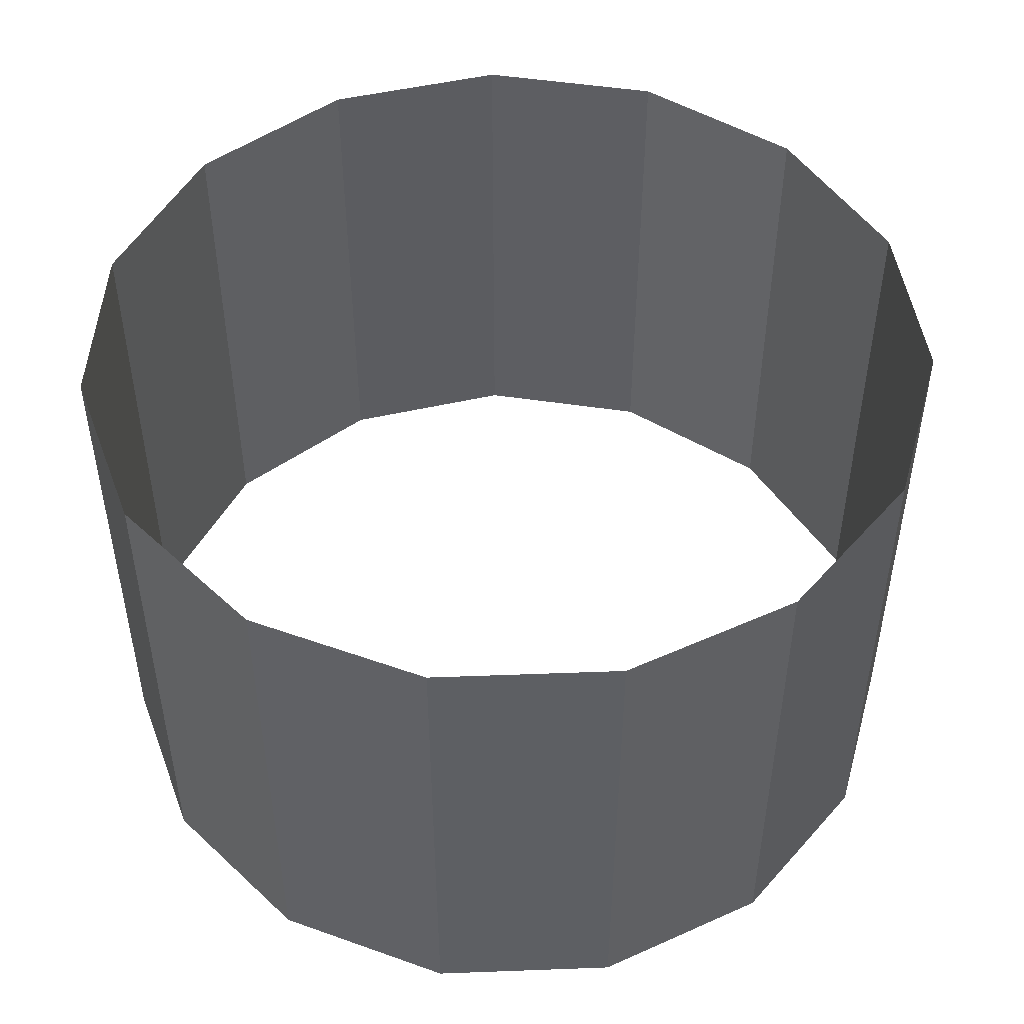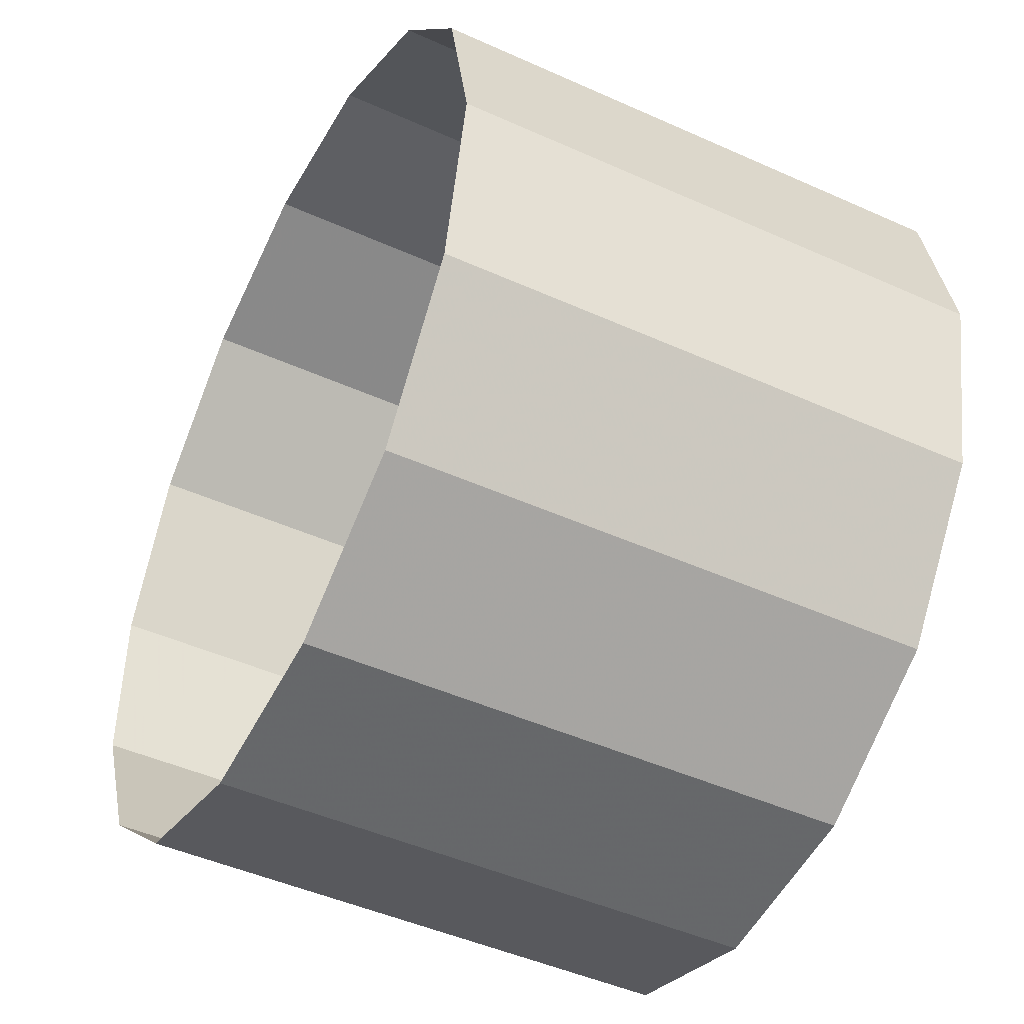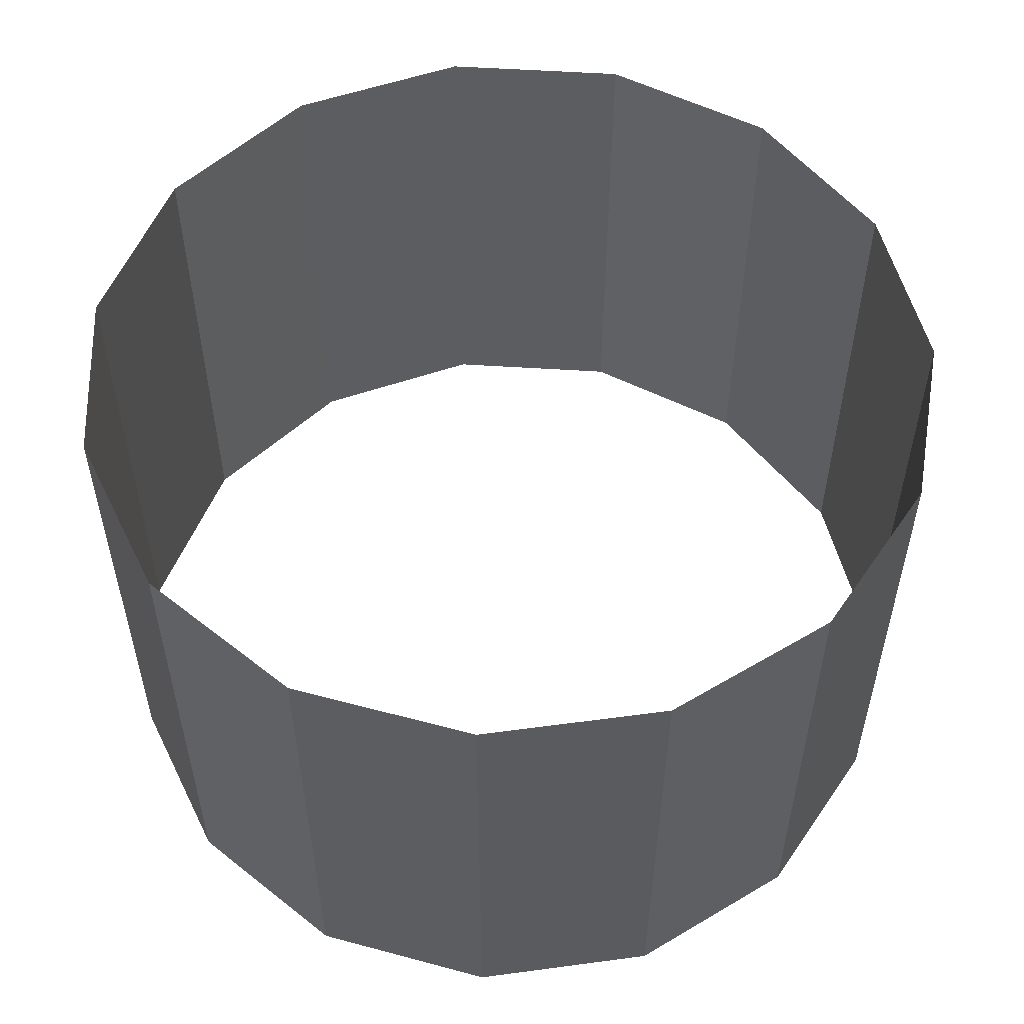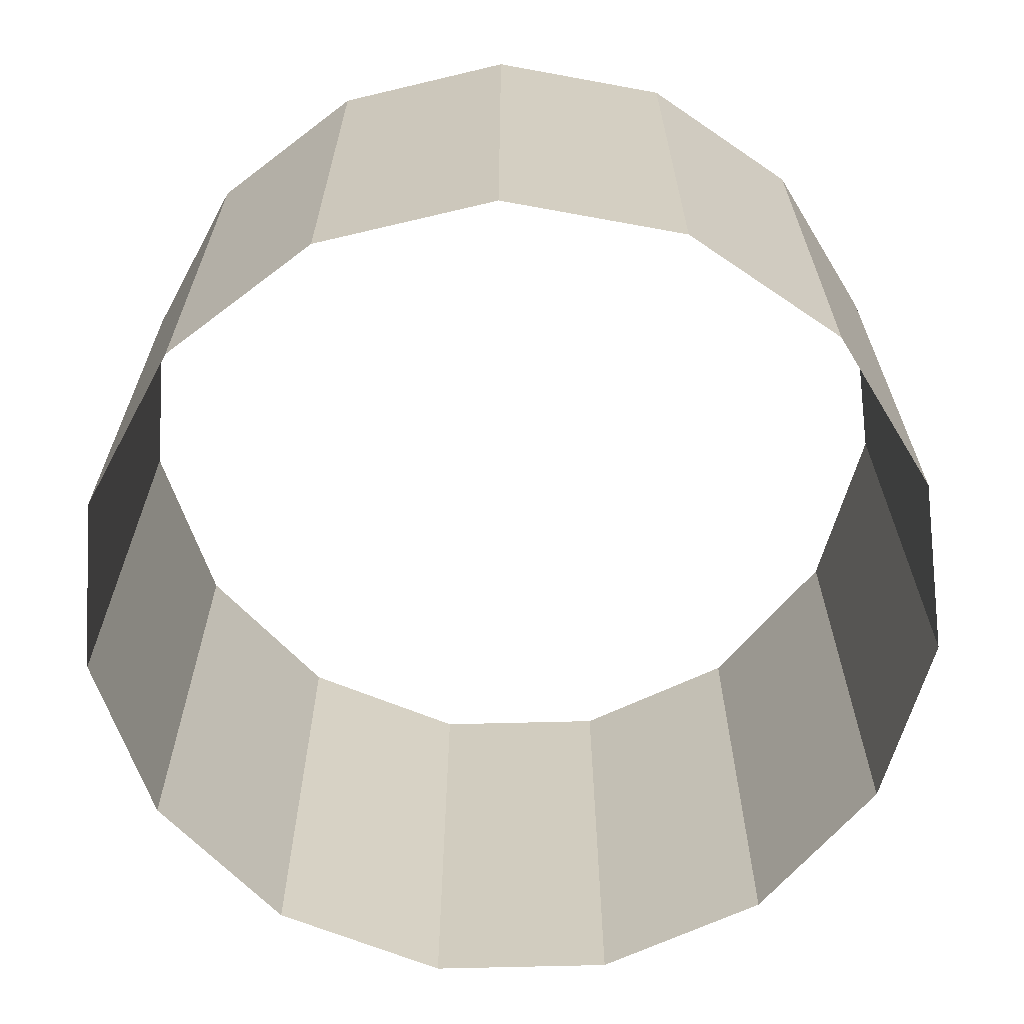
<metadata>
{"format":"obj","ext":"obj","renderer":"f3d","projection":"perspective","resolution":1024,"background":"white","views":[{"elev":49.1,"azim":3.6,"up":"+Y"},{"elev":-46.7,"azim":62.9,"up":"+Z"},{"elev":54.6,"azim":-50.1,"up":"+Y"},{"elev":-65.5,"azim":-76.5,"up":"+Y"}]}
</metadata>
<code>
v 0.9065 -0.4006 -0.4631
v 0.6621 -0.4006 -0.7995
v 0.3019 -0.4006 -1.007
v -0.1116 -0.4006 -1.051
v -0.5071 -0.4006 -0.9224
v -0.8161 -0.4006 -0.6442
v -0.9852 -0.4006 -0.2643
v -0.9852 -0.4006 0.1515
v -0.8161 -0.4006 0.5314
v -0.5071 -0.4006 0.8096
v -0.1116 -0.4006 0.9381
v 0.3019 -0.4006 0.8947
v 0.6621 -0.4006 0.6868
v 0.9065 -0.4006 0.3503
v 0.9929 -0.4006 -0.05639
v 0.9065 -0.3327 -0.4631
v 0.6621 -0.3327 -0.7995
v 0.3019 -0.3327 -1.007
v -0.1116 -0.3327 -1.051
v -0.5071 -0.3327 -0.9224
v -0.8161 -0.3327 -0.6442
v -0.9852 -0.3327 -0.2643
v -0.9852 -0.3327 0.1515
v -0.8161 -0.3327 0.5314
v -0.5071 -0.3327 0.8096
v -0.1116 -0.3327 0.9381
v 0.3019 -0.3327 0.8947
v 0.6621 -0.3327 0.6868
v 0.9065 -0.3327 0.3503
v 0.9929 -0.3327 -0.05639
v 0.9065 -0.2647 -0.4631
v 0.6621 -0.2647 -0.7995
v 0.3019 -0.2647 -1.007
v -0.1116 -0.2647 -1.051
v -0.5071 -0.2647 -0.9224
v -0.8161 -0.2647 -0.6442
v -0.9852 -0.2647 -0.2643
v -0.9852 -0.2647 0.1515
v -0.8161 -0.2647 0.5314
v -0.5071 -0.2647 0.8096
v -0.1116 -0.2647 0.9381
v 0.3019 -0.2647 0.8947
v 0.6621 -0.2647 0.6868
v 0.9065 -0.2647 0.3503
v 0.9929 -0.2647 -0.05639
v 0.9065 -0.1968 -0.4631
v 0.6621 -0.1968 -0.7995
v 0.3019 -0.1968 -1.007
v -0.1116 -0.1968 -1.051
v -0.5071 -0.1968 -0.9224
v -0.8161 -0.1968 -0.6442
v -0.9852 -0.1968 -0.2643
v -0.9852 -0.1968 0.1515
v -0.8161 -0.1968 0.5314
v -0.5071 -0.1968 0.8096
v -0.1116 -0.1968 0.9381
v 0.3019 -0.1968 0.8947
v 0.6621 -0.1968 0.6868
v 0.9065 -0.1968 0.3503
v 0.9929 -0.1968 -0.05639
v 0.9065 -0.1289 -0.4631
v 0.6621 -0.1289 -0.7995
v 0.3019 -0.1289 -1.007
v -0.1116 -0.1289 -1.051
v -0.5071 -0.1289 -0.9224
v -0.8161 -0.1289 -0.6442
v -0.9852 -0.1289 -0.2643
v -0.9852 -0.1289 0.1515
v -0.8161 -0.1289 0.5314
v -0.5071 -0.1289 0.8096
v -0.1116 -0.1289 0.9381
v 0.3019 -0.1289 0.8947
v 0.6621 -0.1289 0.6868
v 0.9065 -0.1289 0.3503
v 0.9929 -0.1289 -0.05639
v 0.9065 -0.06101 -0.4631
v 0.6621 -0.06101 -0.7995
v 0.3019 -0.06101 -1.007
v -0.1116 -0.06101 -1.051
v -0.5071 -0.06101 -0.9224
v -0.8161 -0.06101 -0.6442
v -0.9852 -0.06101 -0.2643
v -0.9852 -0.06101 0.1515
v -0.8161 -0.06101 0.5314
v -0.5071 -0.06101 0.8096
v -0.1116 -0.06101 0.9381
v 0.3019 -0.06101 0.8947
v 0.6621 -0.06101 0.6868
v 0.9065 -0.06101 0.3503
v 0.9929 -0.06101 -0.05639
v 0.9065 0.006906 -0.4631
v 0.6621 0.006906 -0.7995
v 0.3019 0.006906 -1.007
v -0.1116 0.006906 -1.051
v -0.5071 0.006906 -0.9224
v -0.8161 0.006906 -0.6442
v -0.9852 0.006906 -0.2643
v -0.9852 0.006906 0.1515
v -0.8161 0.006906 0.5314
v -0.5071 0.006906 0.8096
v -0.1116 0.006906 0.9381
v 0.3019 0.006906 0.8947
v 0.6621 0.006906 0.6868
v 0.9065 0.006906 0.3503
v 0.9929 0.006906 -0.05639
v 0.9065 0.07482 -0.4631
v 0.6621 0.07482 -0.7995
v 0.3019 0.07482 -1.007
v -0.1116 0.07482 -1.051
v -0.5071 0.07482 -0.9224
v -0.8161 0.07482 -0.6442
v -0.9852 0.07482 -0.2643
v -0.9852 0.07482 0.1515
v -0.8161 0.07482 0.5314
v -0.5071 0.07482 0.8096
v -0.1116 0.07482 0.9381
v 0.3019 0.07482 0.8947
v 0.6621 0.07482 0.6868
v 0.9065 0.07482 0.3503
v 0.9929 0.07482 -0.05639
v 0.9065 0.1427 -0.4631
v 0.6621 0.1427 -0.7995
v 0.3019 0.1427 -1.007
v -0.1116 0.1427 -1.051
v -0.5071 0.1427 -0.9224
v -0.8161 0.1427 -0.6442
v -0.9852 0.1427 -0.2643
v -0.9852 0.1427 0.1515
v -0.8161 0.1427 0.5314
v -0.5071 0.1427 0.8096
v -0.1116 0.1427 0.9381
v 0.3019 0.1427 0.8947
v 0.6621 0.1427 0.6868
v 0.9065 0.1427 0.3503
v 0.9929 0.1427 -0.05639
v 0.9065 0.2106 -0.4631
v 0.6621 0.2106 -0.7995
v 0.3019 0.2106 -1.007
v -0.1116 0.2106 -1.051
v -0.5071 0.2106 -0.9224
v -0.8161 0.2106 -0.6442
v -0.9852 0.2106 -0.2643
v -0.9852 0.2106 0.1515
v -0.8161 0.2106 0.5314
v -0.5071 0.2106 0.8096
v -0.1116 0.2106 0.9381
v 0.3019 0.2106 0.8947
v 0.6621 0.2106 0.6868
v 0.9065 0.2106 0.3503
v 0.9929 0.2106 -0.05639
v 0.9065 0.2786 -0.4631
v 0.6621 0.2786 -0.7995
v 0.3019 0.2786 -1.007
v -0.1116 0.2786 -1.051
v -0.5071 0.2786 -0.9224
v -0.8161 0.2786 -0.6442
v -0.9852 0.2786 -0.2643
v -0.9852 0.2786 0.1515
v -0.8161 0.2786 0.5314
v -0.5071 0.2786 0.8096
v -0.1116 0.2786 0.9381
v 0.3019 0.2786 0.8947
v 0.6621 0.2786 0.6868
v 0.9065 0.2786 0.3503
v 0.9929 0.2786 -0.05639
v 0.9065 0.3465 -0.4631
v 0.6621 0.3465 -0.7995
v 0.3019 0.3465 -1.007
v -0.1116 0.3465 -1.051
v -0.5071 0.3465 -0.9224
v -0.8161 0.3465 -0.6442
v -0.9852 0.3465 -0.2643
v -0.9852 0.3465 0.1515
v -0.8161 0.3465 0.5314
v -0.5071 0.3465 0.8096
v -0.1116 0.3465 0.9381
v 0.3019 0.3465 0.8947
v 0.6621 0.3465 0.6868
v 0.9065 0.3465 0.3503
v 0.9929 0.3465 -0.05639
v 0.9065 0.4144 -0.4631
v 0.6621 0.4144 -0.7995
v 0.3019 0.4144 -1.007
v -0.1116 0.4144 -1.051
v -0.5071 0.4144 -0.9224
v -0.8161 0.4144 -0.6442
v -0.9852 0.4144 -0.2643
v -0.9852 0.4144 0.1515
v -0.8161 0.4144 0.5314
v -0.5071 0.4144 0.8096
v -0.1116 0.4144 0.9381
v 0.3019 0.4144 0.8947
v 0.6621 0.4144 0.6868
v 0.9065 0.4144 0.3503
v 0.9929 0.4144 -0.05639
v 0.9065 0.4823 -0.4631
v 0.6621 0.4823 -0.7995
v 0.3019 0.4823 -1.007
v -0.1116 0.4823 -1.051
v -0.5071 0.4823 -0.9224
v -0.8161 0.4823 -0.6442
v -0.9852 0.4823 -0.2643
v -0.9852 0.4823 0.1515
v -0.8161 0.4823 0.5314
v -0.5071 0.4823 0.8096
v -0.1116 0.4823 0.9381
v 0.3019 0.4823 0.8947
v 0.6621 0.4823 0.6868
v 0.9065 0.4823 0.3503
v 0.9929 0.4823 -0.05639
v 0.9065 0.5502 -0.4631
v 0.6621 0.5502 -0.7995
v 0.3019 0.5502 -1.007
v -0.1116 0.5502 -1.051
v -0.5071 0.5502 -0.9224
v -0.8161 0.5502 -0.6442
v -0.9852 0.5502 -0.2643
v -0.9852 0.5502 0.1515
v -0.8161 0.5502 0.5314
v -0.5071 0.5502 0.8096
v -0.1116 0.5502 0.9381
v 0.3019 0.5502 0.8947
v 0.6621 0.5502 0.6868
v 0.9065 0.5502 0.3503
v 0.9929 0.5502 -0.05639
v 0.9065 0.6181 -0.4631
v 0.6621 0.6181 -0.7995
v 0.3019 0.6181 -1.007
v -0.1116 0.6181 -1.051
v -0.5071 0.6181 -0.9224
v -0.8161 0.6181 -0.6442
v -0.9852 0.6181 -0.2643
v -0.9852 0.6181 0.1515
v -0.8161 0.6181 0.5314
v -0.5071 0.6181 0.8096
v -0.1116 0.6181 0.9381
v 0.3019 0.6181 0.8947
v 0.6621 0.6181 0.6868
v 0.9065 0.6181 0.3503
v 0.9929 0.6181 -0.05639
v 0.9065 0.686 -0.4631
v 0.6621 0.686 -0.7995
v 0.3019 0.686 -1.007
v -0.1116 0.686 -1.051
v -0.5071 0.686 -0.9224
v -0.8161 0.686 -0.6442
v -0.9852 0.686 -0.2643
v -0.9852 0.686 0.1515
v -0.8161 0.686 0.5314
v -0.5071 0.686 0.8096
v -0.1116 0.686 0.9381
v 0.3019 0.686 0.8947
v 0.6621 0.686 0.6868
v 0.9065 0.686 0.3503
v 0.9929 0.686 -0.05639
v 0.9065 0.754 -0.4631
v 0.6621 0.754 -0.7995
v 0.3019 0.754 -1.007
v -0.1116 0.754 -1.051
v -0.5071 0.754 -0.9224
v -0.8161 0.754 -0.6442
v -0.9852 0.754 -0.2643
v -0.9852 0.754 0.1515
v -0.8161 0.754 0.5314
v -0.5071 0.754 0.8096
v -0.1116 0.754 0.9381
v 0.3019 0.754 0.8947
v 0.6621 0.754 0.6868
v 0.9065 0.754 0.3503
v 0.9929 0.754 -0.05639
v 0.9065 0.8219 -0.4631
v 0.6621 0.8219 -0.7995
v 0.3019 0.8219 -1.007
v -0.1116 0.8219 -1.051
v -0.5071 0.8219 -0.9224
v -0.8161 0.8219 -0.6442
v -0.9852 0.8219 -0.2643
v -0.9852 0.8219 0.1515
v -0.8161 0.8219 0.5314
v -0.5071 0.8219 0.8096
v -0.1116 0.8219 0.9381
v 0.3019 0.8219 0.8947
v 0.6621 0.8219 0.6868
v 0.9065 0.8219 0.3503
v 0.9929 0.8219 -0.05639
f 1 2 16
f 16 2 17
f 2 3 17
f 17 3 18
f 3 4 18
f 18 4 19
f 4 5 19
f 19 5 20
f 5 6 20
f 20 6 21
f 6 7 21
f 21 7 22
f 7 8 22
f 22 8 23
f 8 9 23
f 23 9 24
f 9 10 24
f 24 10 25
f 10 11 25
f 25 11 26
f 11 12 26
f 26 12 27
f 12 13 27
f 27 13 28
f 13 14 28
f 28 14 29
f 14 15 29
f 29 15 30
f 15 1 30
f 30 1 16
f 16 17 31
f 31 17 32
f 17 18 32
f 32 18 33
f 18 19 33
f 33 19 34
f 19 20 34
f 34 20 35
f 20 21 35
f 35 21 36
f 21 22 36
f 36 22 37
f 22 23 37
f 37 23 38
f 23 24 38
f 38 24 39
f 24 25 39
f 39 25 40
f 25 26 40
f 40 26 41
f 26 27 41
f 41 27 42
f 27 28 42
f 42 28 43
f 28 29 43
f 43 29 44
f 29 30 44
f 44 30 45
f 30 16 45
f 45 16 31
f 31 32 46
f 46 32 47
f 32 33 47
f 47 33 48
f 33 34 48
f 48 34 49
f 34 35 49
f 49 35 50
f 35 36 50
f 50 36 51
f 36 37 51
f 51 37 52
f 37 38 52
f 52 38 53
f 38 39 53
f 53 39 54
f 39 40 54
f 54 40 55
f 40 41 55
f 55 41 56
f 41 42 56
f 56 42 57
f 42 43 57
f 57 43 58
f 43 44 58
f 58 44 59
f 44 45 59
f 59 45 60
f 45 31 60
f 60 31 46
f 46 47 61
f 61 47 62
f 47 48 62
f 62 48 63
f 48 49 63
f 63 49 64
f 49 50 64
f 64 50 65
f 50 51 65
f 65 51 66
f 51 52 66
f 66 52 67
f 52 53 67
f 67 53 68
f 53 54 68
f 68 54 69
f 54 55 69
f 69 55 70
f 55 56 70
f 70 56 71
f 56 57 71
f 71 57 72
f 57 58 72
f 72 58 73
f 58 59 73
f 73 59 74
f 59 60 74
f 74 60 75
f 60 46 75
f 75 46 61
f 61 62 76
f 76 62 77
f 62 63 77
f 77 63 78
f 63 64 78
f 78 64 79
f 64 65 79
f 79 65 80
f 65 66 80
f 80 66 81
f 66 67 81
f 81 67 82
f 67 68 82
f 82 68 83
f 68 69 83
f 83 69 84
f 69 70 84
f 84 70 85
f 70 71 85
f 85 71 86
f 71 72 86
f 86 72 87
f 72 73 87
f 87 73 88
f 73 74 88
f 88 74 89
f 74 75 89
f 89 75 90
f 75 61 90
f 90 61 76
f 76 77 91
f 91 77 92
f 77 78 92
f 92 78 93
f 78 79 93
f 93 79 94
f 79 80 94
f 94 80 95
f 80 81 95
f 95 81 96
f 81 82 96
f 96 82 97
f 82 83 97
f 97 83 98
f 83 84 98
f 98 84 99
f 84 85 99
f 99 85 100
f 85 86 100
f 100 86 101
f 86 87 101
f 101 87 102
f 87 88 102
f 102 88 103
f 88 89 103
f 103 89 104
f 89 90 104
f 104 90 105
f 90 76 105
f 105 76 91
f 91 92 106
f 106 92 107
f 92 93 107
f 107 93 108
f 93 94 108
f 108 94 109
f 94 95 109
f 109 95 110
f 95 96 110
f 110 96 111
f 96 97 111
f 111 97 112
f 97 98 112
f 112 98 113
f 98 99 113
f 113 99 114
f 99 100 114
f 114 100 115
f 100 101 115
f 115 101 116
f 101 102 116
f 116 102 117
f 102 103 117
f 117 103 118
f 103 104 118
f 118 104 119
f 104 105 119
f 119 105 120
f 105 91 120
f 120 91 106
f 106 107 121
f 121 107 122
f 107 108 122
f 122 108 123
f 108 109 123
f 123 109 124
f 109 110 124
f 124 110 125
f 110 111 125
f 125 111 126
f 111 112 126
f 126 112 127
f 112 113 127
f 127 113 128
f 113 114 128
f 128 114 129
f 114 115 129
f 129 115 130
f 115 116 130
f 130 116 131
f 116 117 131
f 131 117 132
f 117 118 132
f 132 118 133
f 118 119 133
f 133 119 134
f 119 120 134
f 134 120 135
f 120 106 135
f 135 106 121
f 121 122 136
f 136 122 137
f 122 123 137
f 137 123 138
f 123 124 138
f 138 124 139
f 124 125 139
f 139 125 140
f 125 126 140
f 140 126 141
f 126 127 141
f 141 127 142
f 127 128 142
f 142 128 143
f 128 129 143
f 143 129 144
f 129 130 144
f 144 130 145
f 130 131 145
f 145 131 146
f 131 132 146
f 146 132 147
f 132 133 147
f 147 133 148
f 133 134 148
f 148 134 149
f 134 135 149
f 149 135 150
f 135 121 150
f 150 121 136
f 136 137 151
f 151 137 152
f 137 138 152
f 152 138 153
f 138 139 153
f 153 139 154
f 139 140 154
f 154 140 155
f 140 141 155
f 155 141 156
f 141 142 156
f 156 142 157
f 142 143 157
f 157 143 158
f 143 144 158
f 158 144 159
f 144 145 159
f 159 145 160
f 145 146 160
f 160 146 161
f 146 147 161
f 161 147 162
f 147 148 162
f 162 148 163
f 148 149 163
f 163 149 164
f 149 150 164
f 164 150 165
f 150 136 165
f 165 136 151
f 151 152 166
f 166 152 167
f 152 153 167
f 167 153 168
f 153 154 168
f 168 154 169
f 154 155 169
f 169 155 170
f 155 156 170
f 170 156 171
f 156 157 171
f 171 157 172
f 157 158 172
f 172 158 173
f 158 159 173
f 173 159 174
f 159 160 174
f 174 160 175
f 160 161 175
f 175 161 176
f 161 162 176
f 176 162 177
f 162 163 177
f 177 163 178
f 163 164 178
f 178 164 179
f 164 165 179
f 179 165 180
f 165 151 180
f 180 151 166
f 166 167 181
f 181 167 182
f 167 168 182
f 182 168 183
f 168 169 183
f 183 169 184
f 169 170 184
f 184 170 185
f 170 171 185
f 185 171 186
f 171 172 186
f 186 172 187
f 172 173 187
f 187 173 188
f 173 174 188
f 188 174 189
f 174 175 189
f 189 175 190
f 175 176 190
f 190 176 191
f 176 177 191
f 191 177 192
f 177 178 192
f 192 178 193
f 178 179 193
f 193 179 194
f 179 180 194
f 194 180 195
f 180 166 195
f 195 166 181
f 181 182 196
f 196 182 197
f 182 183 197
f 197 183 198
f 183 184 198
f 198 184 199
f 184 185 199
f 199 185 200
f 185 186 200
f 200 186 201
f 186 187 201
f 201 187 202
f 187 188 202
f 202 188 203
f 188 189 203
f 203 189 204
f 189 190 204
f 204 190 205
f 190 191 205
f 205 191 206
f 191 192 206
f 206 192 207
f 192 193 207
f 207 193 208
f 193 194 208
f 208 194 209
f 194 195 209
f 209 195 210
f 195 181 210
f 210 181 196
f 196 197 211
f 211 197 212
f 197 198 212
f 212 198 213
f 198 199 213
f 213 199 214
f 199 200 214
f 214 200 215
f 200 201 215
f 215 201 216
f 201 202 216
f 216 202 217
f 202 203 217
f 217 203 218
f 203 204 218
f 218 204 219
f 204 205 219
f 219 205 220
f 205 206 220
f 220 206 221
f 206 207 221
f 221 207 222
f 207 208 222
f 222 208 223
f 208 209 223
f 223 209 224
f 209 210 224
f 224 210 225
f 210 196 225
f 225 196 211
f 211 212 226
f 226 212 227
f 212 213 227
f 227 213 228
f 213 214 228
f 228 214 229
f 214 215 229
f 229 215 230
f 215 216 230
f 230 216 231
f 216 217 231
f 231 217 232
f 217 218 232
f 232 218 233
f 218 219 233
f 233 219 234
f 219 220 234
f 234 220 235
f 220 221 235
f 235 221 236
f 221 222 236
f 236 222 237
f 222 223 237
f 237 223 238
f 223 224 238
f 238 224 239
f 224 225 239
f 239 225 240
f 225 211 240
f 240 211 226
f 226 227 241
f 241 227 242
f 227 228 242
f 242 228 243
f 228 229 243
f 243 229 244
f 229 230 244
f 244 230 245
f 230 231 245
f 245 231 246
f 231 232 246
f 246 232 247
f 232 233 247
f 247 233 248
f 233 234 248
f 248 234 249
f 234 235 249
f 249 235 250
f 235 236 250
f 250 236 251
f 236 237 251
f 251 237 252
f 237 238 252
f 252 238 253
f 238 239 253
f 253 239 254
f 239 240 254
f 254 240 255
f 240 226 255
f 255 226 241
f 241 242 256
f 256 242 257
f 242 243 257
f 257 243 258
f 243 244 258
f 258 244 259
f 244 245 259
f 259 245 260
f 245 246 260
f 260 246 261
f 246 247 261
f 261 247 262
f 247 248 262
f 262 248 263
f 248 249 263
f 263 249 264
f 249 250 264
f 264 250 265
f 250 251 265
f 265 251 266
f 251 252 266
f 266 252 267
f 252 253 267
f 267 253 268
f 253 254 268
f 268 254 269
f 254 255 269
f 269 255 270
f 255 241 270
f 270 241 256
f 256 257 271
f 271 257 272
f 257 258 272
f 272 258 273
f 258 259 273
f 273 259 274
f 259 260 274
f 274 260 275
f 260 261 275
f 275 261 276
f 261 262 276
f 276 262 277
f 262 263 277
f 277 263 278
f 263 264 278
f 278 264 279
f 264 265 279
f 279 265 280
f 265 266 280
f 280 266 281
f 266 267 281
f 281 267 282
f 267 268 282
f 282 268 283
f 268 269 283
f 283 269 284
f 269 270 284
f 284 270 285
f 270 256 285
f 285 256 271

</code>
